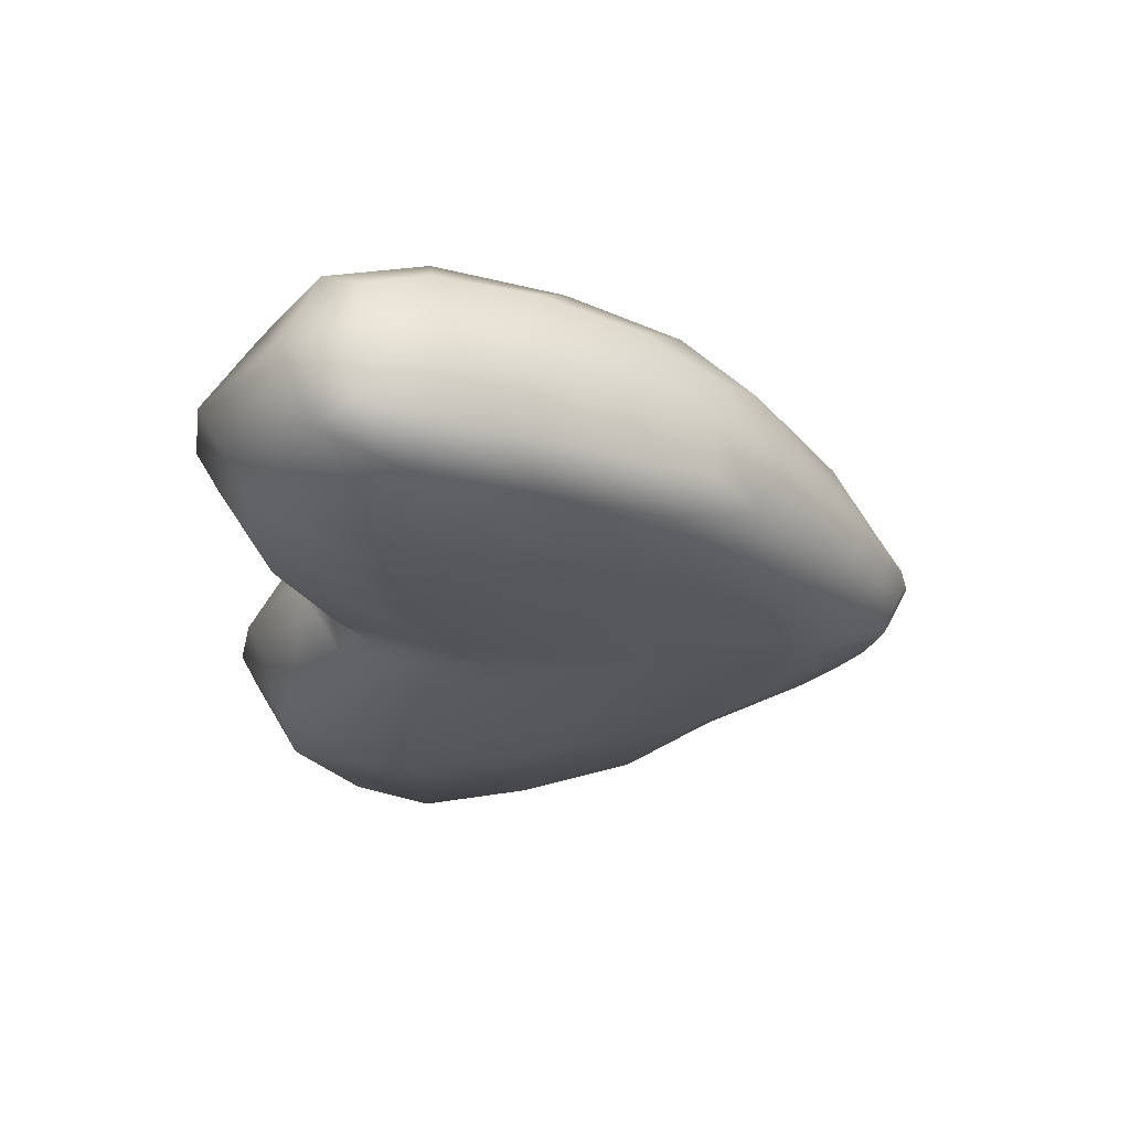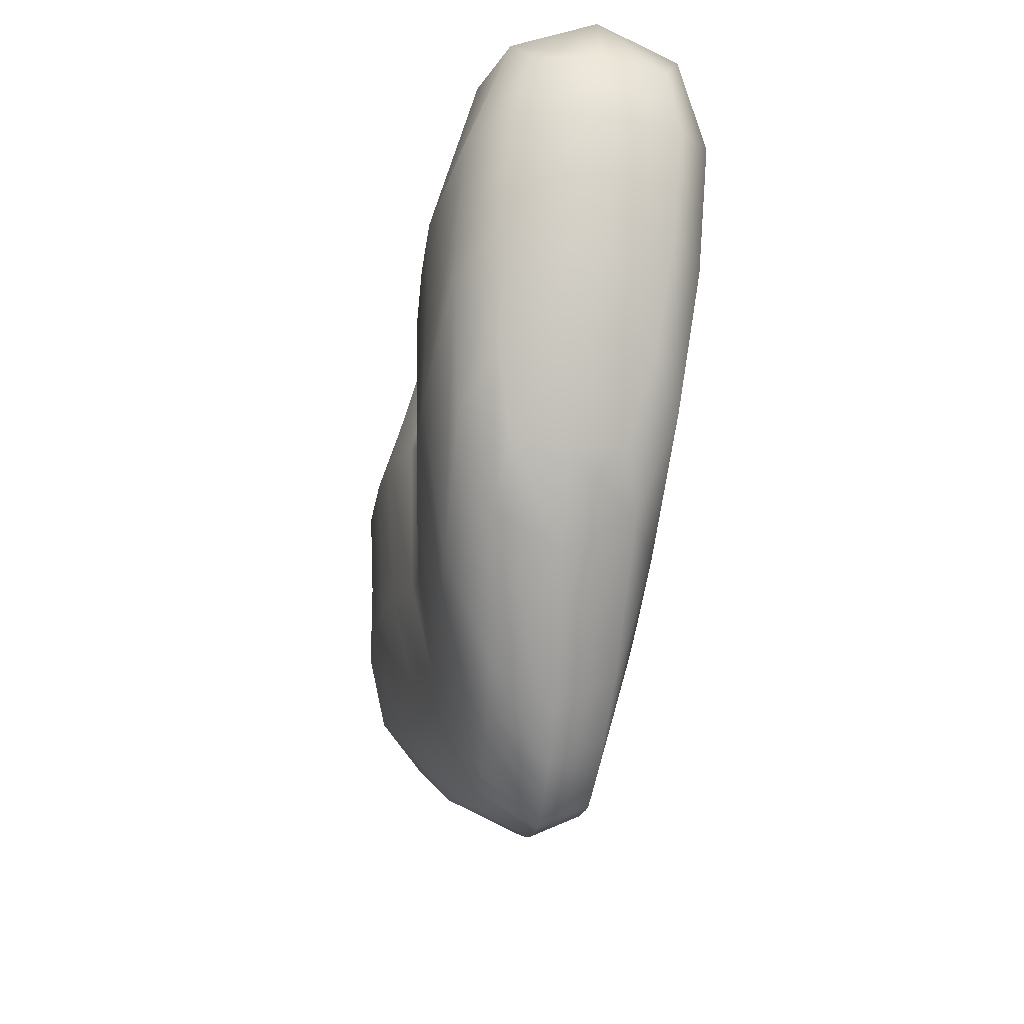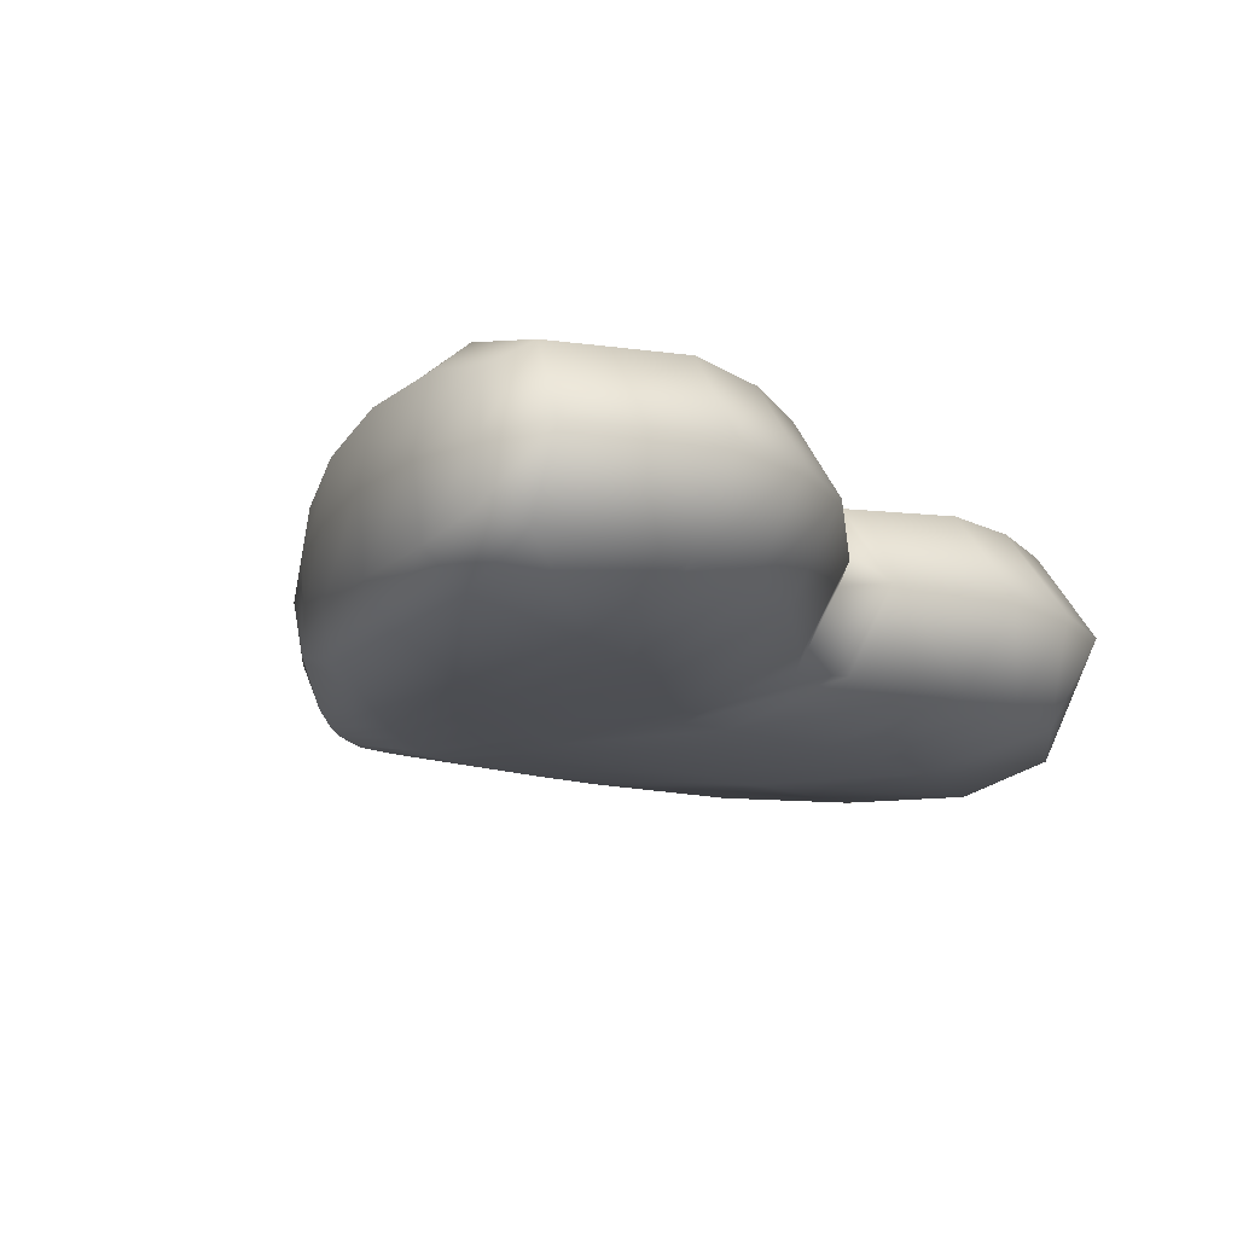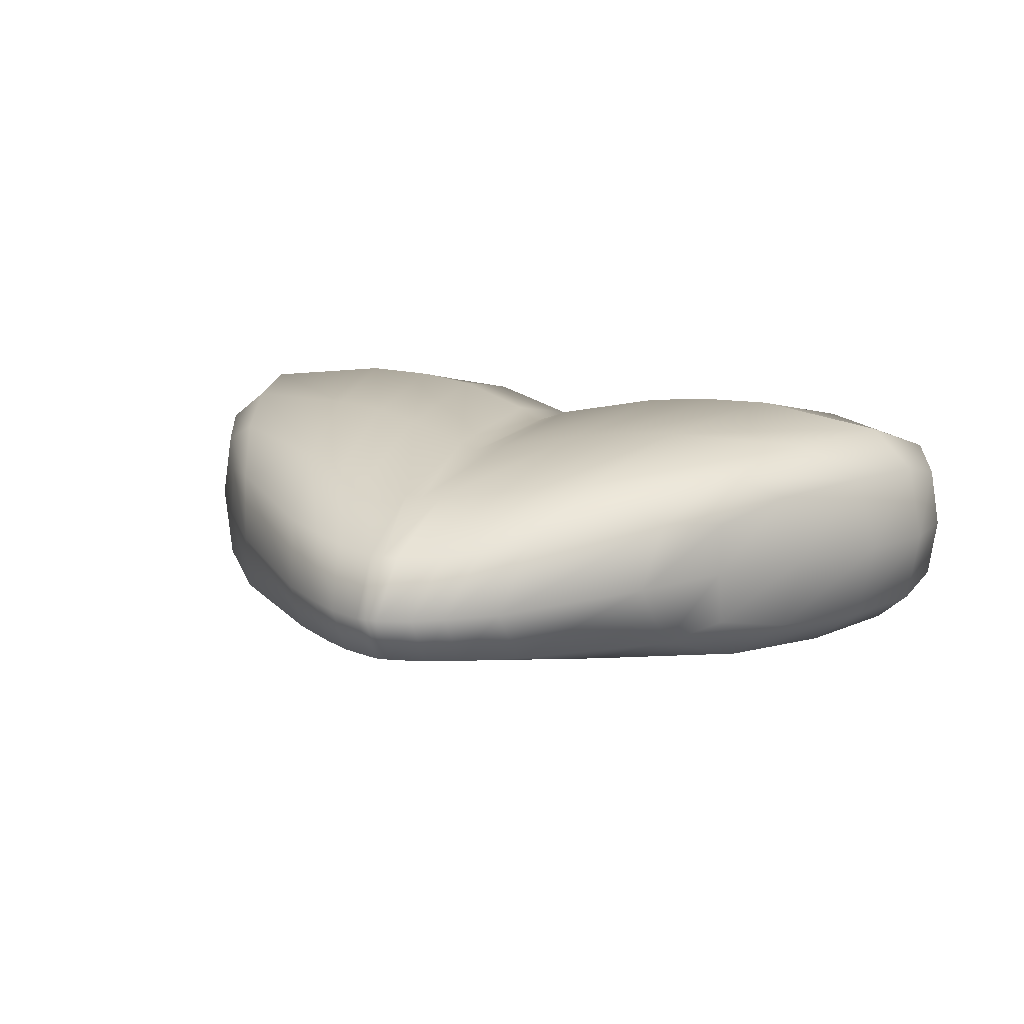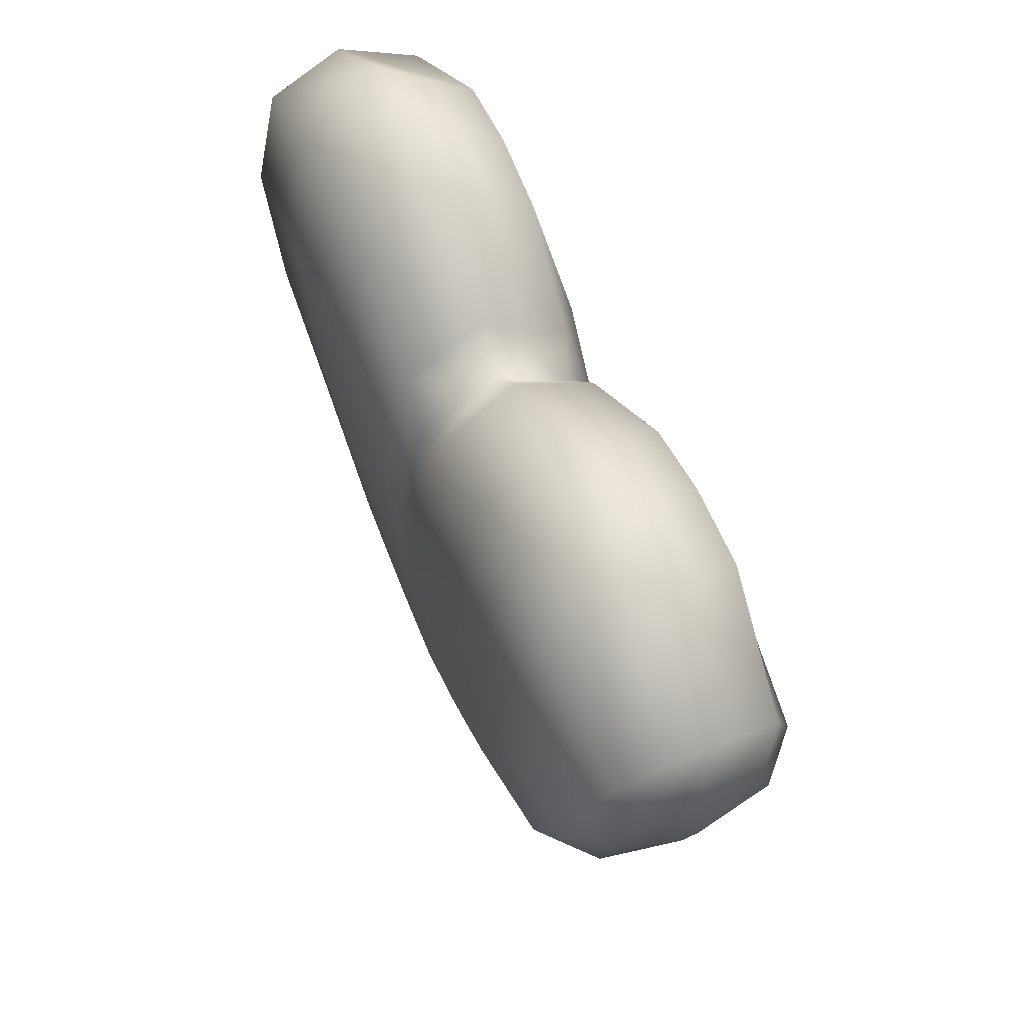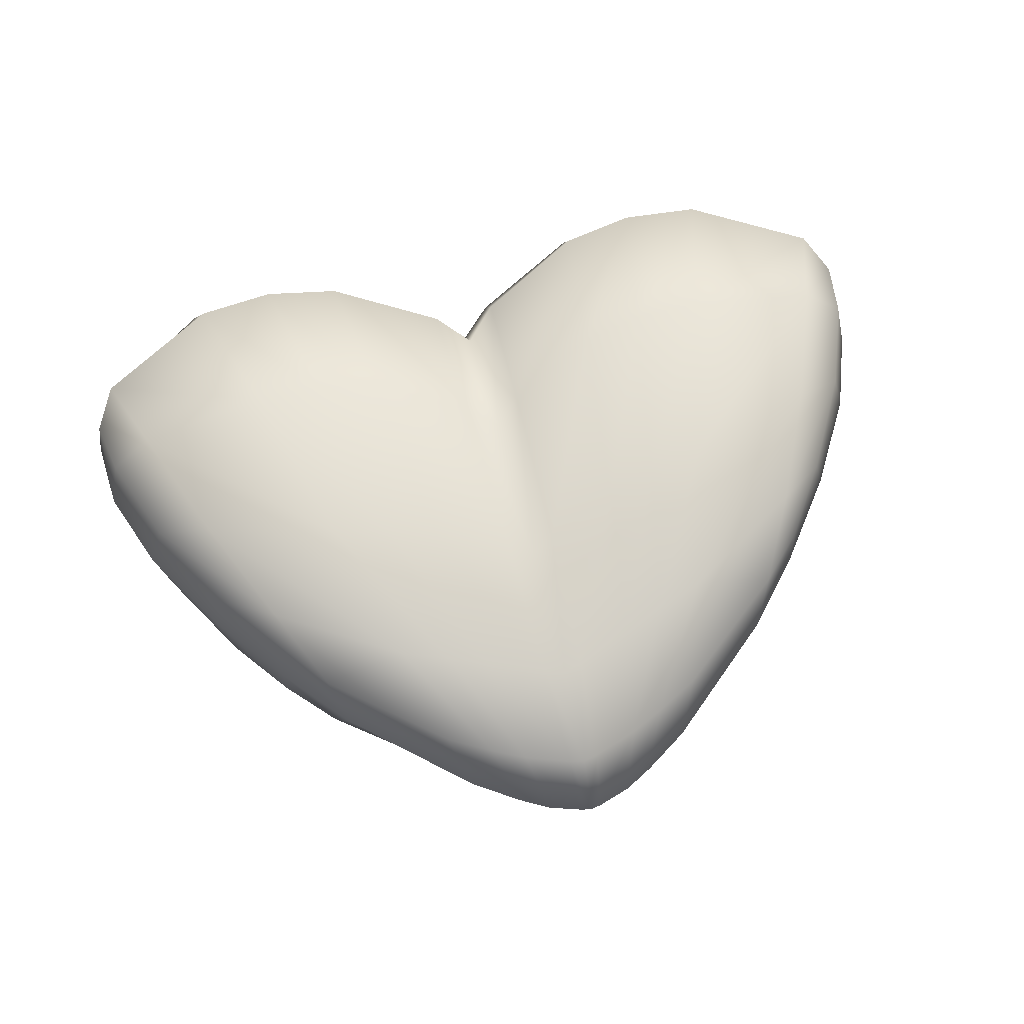
<metadata>
{"format":"obj","ext":"obj","renderer":"f3d","projection":"perspective","resolution":1024,"background":"white","views":[{"elev":-27.1,"azim":-92.2,"up":"+Z"},{"elev":-34.7,"azim":80.7,"up":"+Y"},{"elev":-18.6,"azim":126.7,"up":"+Z"},{"elev":15.2,"azim":24.2,"up":"+Z"},{"elev":57.8,"azim":-112.9,"up":"+Y"},{"elev":65.2,"azim":-14.1,"up":"+Z"}]}
</metadata>
<code>
o Cube.009_Cube.016
v 0.08542 -0.4501 1.136
v 0.07225 -0.4629 1.131
v 0.09917 -0.4302 1.131
v 0.08511 -0.4517 1.151
v 0.085 -0.45 1.166
v 0.1032 -0.4274 1.151
v 0.06774 -0.4713 1.15
v 0.0716 -0.464 1.168
v 0.0344 -0.4999 1.146
v 0.03659 -0.4904 1.13
v 0.03925 -0.4896 1.164
v 0.0213 -0.5083 1.145
v 0.02196 -0.5002 1.13
v 0.02668 -0.4961 1.163
v 0.01285 -0.5129 1.145
v 0.01315 -0.505 1.131
v 0.01719 -0.5004 1.162
v 0.003163 -0.516 1.145
v 0.003521 -0.5081 1.131
v 0.004287 -0.5046 1.161
v 0 -0.5166 1.145
v 0 -0.5055 1.161
v 0 -0.5091 1.131
v -0.003163 -0.516 1.145
v -0.003521 -0.5081 1.131
v -0.01285 -0.5129 1.145
v -0.004287 -0.5046 1.161
v -0.01719 -0.5004 1.162
v -0.005661 -0.4781 1.173
v -0.02241 -0.4722 1.175
v -0.006973 -0.4378 1.18
v 0 -0.4801 1.173
v 0 -0.4416 1.179
v 0.005661 -0.4781 1.173
v 0.02241 -0.4722 1.175
v 0.006973 -0.4378 1.18
v 0.02829 -0.4291 1.183
v 0.008185 -0.3878 1.181
v 0.03498 -0.3748 1.185
v 0.009432 -0.3467 1.172
v 0 -0.3945 1.179
v 0 -0.3559 1.168
v -0.008185 -0.3878 1.181
v -0.03498 -0.3748 1.185
v -0.009432 -0.3467 1.172
v -0.04079 -0.3299 1.175
v -0.01074 -0.3328 1.148
v -0.01156 -0.3474 1.126
v 0 -0.3429 1.146
v -0.04385 -0.3147 1.15
v -0.04346 -0.3308 1.125
v -0.06626 -0.3106 1.15
v -0.06252 -0.3259 1.175
v -0.06431 -0.3265 1.125
v -0.08985 -0.3136 1.15
v -0.08704 -0.3279 1.125
v -0.08524 -0.3281 1.176
v -0.1238 -0.3379 1.149
v -0.1215 -0.3469 1.127
v -0.1202 -0.3465 1.172
v -0.1295 -0.3554 1.148
v -0.1269 -0.357 1.166
v -0.1275 -0.3579 1.131
v -0.1282 -0.3759 1.149
v -0.1248 -0.3754 1.127
v -0.1235 -0.3752 1.171
v -0.1193 -0.4005 1.15
v -0.1151 -0.4018 1.128
v -0.1134 -0.4025 1.172
v -0.1032 -0.4274 1.151
v -0.09917 -0.4302 1.131
v -0.09803 -0.4305 1.171
v -0.08511 -0.4517 1.151
v -0.085 -0.45 1.166
v -0.08542 -0.4501 1.136
v -0.06774 -0.4713 1.15
v -0.07225 -0.4629 1.131
v -0.0716 -0.464 1.168
v -0.0344 -0.4999 1.146
v -0.03659 -0.4904 1.13
v -0.03925 -0.4896 1.164
v -0.0213 -0.5083 1.145
v -0.02196 -0.5002 1.13
v -0.02668 -0.4961 1.163
v -0.0338 -0.4682 1.176
v -0.04266 -0.4252 1.185
v -0.04745 -0.4635 1.178
v -0.05891 -0.4226 1.186
v -0.08288 -0.4421 1.179
v -0.0975 -0.41 1.183
v -0.111 -0.374 1.182
v -0.07322 -0.3708 1.187
v -0.05343 -0.3708 1.186
v -0.02829 -0.4291 1.183
v -0.01315 -0.505 1.131
v -0.03191 -0.4684 1.122
v -0.04579 -0.4205 1.118
v -0.0484 -0.459 1.122
v -0.02087 -0.4736 1.123
v -0.03139 -0.4258 1.119
v -0.006181 -0.4784 1.123
v 0 -0.4806 1.123
v -0.009399 -0.4341 1.119
v 0 -0.4382 1.12
v -0.01124 -0.3856 1.118
v 0 -0.3924 1.118
v -0.03931 -0.3728 1.117
v -0.05723 -0.368 1.117
v -0.07808 -0.3654 1.116
v -0.1147 -0.3709 1.118
v -0.06438 -0.4136 1.118
v -0.1025 -0.4038 1.119
v -0.08604 -0.4377 1.122
v 0 -0.3566 1.125
v 0.01124 -0.3856 1.118
v 0.01156 -0.3474 1.126
v 0.03931 -0.3728 1.117
v 0.009399 -0.4341 1.119
v 0.03139 -0.4258 1.119
v 0.006181 -0.4784 1.123
v 0.02087 -0.4736 1.123
v 0.03191 -0.4684 1.122
v 0.04579 -0.4205 1.118
v 0.0484 -0.459 1.122
v 0.06438 -0.4136 1.118
v 0.08604 -0.4377 1.122
v 0.1025 -0.4038 1.119
v 0.1151 -0.4018 1.128
v 0.1147 -0.3709 1.118
v 0.1215 -0.3469 1.127
v 0.1248 -0.3754 1.127
v 0.07808 -0.3654 1.116
v 0.05723 -0.368 1.117
v 0.08704 -0.3279 1.125
v 0.06431 -0.3265 1.125
v 0.08985 -0.3136 1.15
v 0.06626 -0.3106 1.15
v 0.08524 -0.3281 1.176
v 0.1238 -0.3379 1.149
v 0.1202 -0.3465 1.172
v 0.1295 -0.3554 1.148
v 0.1269 -0.357 1.166
v 0.1275 -0.3579 1.131
v 0.1282 -0.3759 1.149
v 0.1235 -0.3752 1.171
v 0.1193 -0.4005 1.15
v 0.1134 -0.4025 1.172
v 0.09803 -0.4305 1.171
v 0.0975 -0.41 1.183
v 0.05891 -0.4226 1.186
v 0.111 -0.374 1.182
v 0.08288 -0.4421 1.179
v 0.04745 -0.4635 1.178
v 0.0338 -0.4682 1.176
v 0.04266 -0.4252 1.185
v 0.05343 -0.3708 1.186
v 0.06252 -0.3259 1.175
v 0.07322 -0.3708 1.187
v 0.04079 -0.3299 1.175
v 0.04385 -0.3147 1.15
v 0.04346 -0.3308 1.125
v 0.01074 -0.3328 1.148
f 2 1 4 7
f 2 126 3 1
f 1 3 6 4
f 7 4 5 8
f 4 6 148 5
f 10 2 7 9
f 9 7 8 11
f 13 10 9 12
f 12 9 11 14
f 16 13 12 15
f 15 12 14 17
f 19 16 15 18
f 18 15 17 20
f 23 19 18 21
f 21 18 20 22
f 21 22 27 24
f 23 21 24 25
f 25 24 26 95
f 24 27 28 26
f 22 32 29 27
f 27 29 30 28
f 29 31 94 30
f 32 33 31 29
f 32 34 36 33
f 22 20 34 32
f 20 17 35 34
f 34 35 37 36
f 33 36 38 41
f 36 37 39 38
f 38 39 159 40
f 41 38 40 42
f 41 42 45 43
f 33 41 43 31
f 31 43 44 94
f 43 45 46 44
f 47 45 42 49
f 50 46 45 47
f 51 50 47 48
f 48 47 49 114
f 54 52 50 51
f 52 53 46 50
f 55 57 53 52
f 56 55 52 54
f 59 58 55 56
f 58 60 57 55
f 63 61 58 59
f 61 62 60 58
f 64 66 62 61
f 65 64 61 63
f 68 67 64 65
f 67 69 66 64
f 71 70 67 68
f 70 72 69 67
f 75 73 70 71
f 73 74 72 70
f 76 78 74 73
f 77 76 73 75
f 80 79 76 77
f 79 81 78 76
f 83 82 79 80
f 82 84 81 79
f 95 26 82 83
f 26 28 84 82
f 28 30 85 84
f 84 85 87 81
f 30 94 86 85
f 85 86 88 87
f 78 81 87 89
f 87 88 90 89
f 78 89 72 74
f 89 90 69 72
f 90 91 66 69
f 88 92 91 90
f 91 60 62 66
f 92 57 60 91
f 86 93 92 88
f 93 53 57 92
f 94 44 93 86
f 44 46 53 93
f 95 83 96 99
f 83 80 98 96
f 99 96 97 100
f 96 98 111 97
f 101 99 100 103
f 25 95 99 101
f 102 101 103 104
f 23 25 101 102
f 104 103 105 106
f 103 100 107 105
f 106 105 48 114
f 105 107 51 48
f 107 108 54 51
f 100 97 108 107
f 97 111 109 108
f 108 109 56 54
f 109 110 59 56
f 111 112 110 109
f 111 98 113 112
f 113 71 68 112
f 112 68 65 110
f 98 80 77 113
f 77 75 71 113
f 110 65 63 59
f 106 114 116 115
f 104 106 115 118
f 115 116 161 117
f 118 115 117 119
f 102 104 118 120
f 120 118 119 121
f 23 102 120 19
f 19 120 121 16
f 121 119 123 122
f 16 121 122 13
f 13 122 124 10
f 122 123 125 124
f 125 127 126 124
f 124 126 2 10
f 126 127 128 3
f 127 129 131 128
f 125 132 129 127
f 129 130 143 131
f 132 134 130 129
f 133 135 134 132
f 123 133 132 125
f 130 134 136 139
f 134 135 137 136
f 136 137 157 138
f 139 136 138 140
f 143 130 139 141
f 141 139 140 142
f 144 141 142 145
f 131 143 141 144
f 128 131 144 146
f 146 144 145 147
f 3 128 146 6
f 6 146 147 148
f 149 147 145 151
f 152 148 147 149
f 153 152 149 150
f 150 149 151 158
f 8 5 148 152
f 8 152 153 11
f 14 11 153 154
f 154 153 150 155
f 17 14 154 35
f 35 154 155 37
f 155 150 158 156
f 37 155 156 39
f 156 158 138 157
f 39 156 157 159
f 158 151 140 138
f 137 160 159 157
f 160 162 40 159
f 135 161 160 137
f 161 116 162 160
f 116 114 49 162
f 162 49 42 40
f 117 161 135 133
f 151 145 142 140
f 119 117 133 123

</code>
